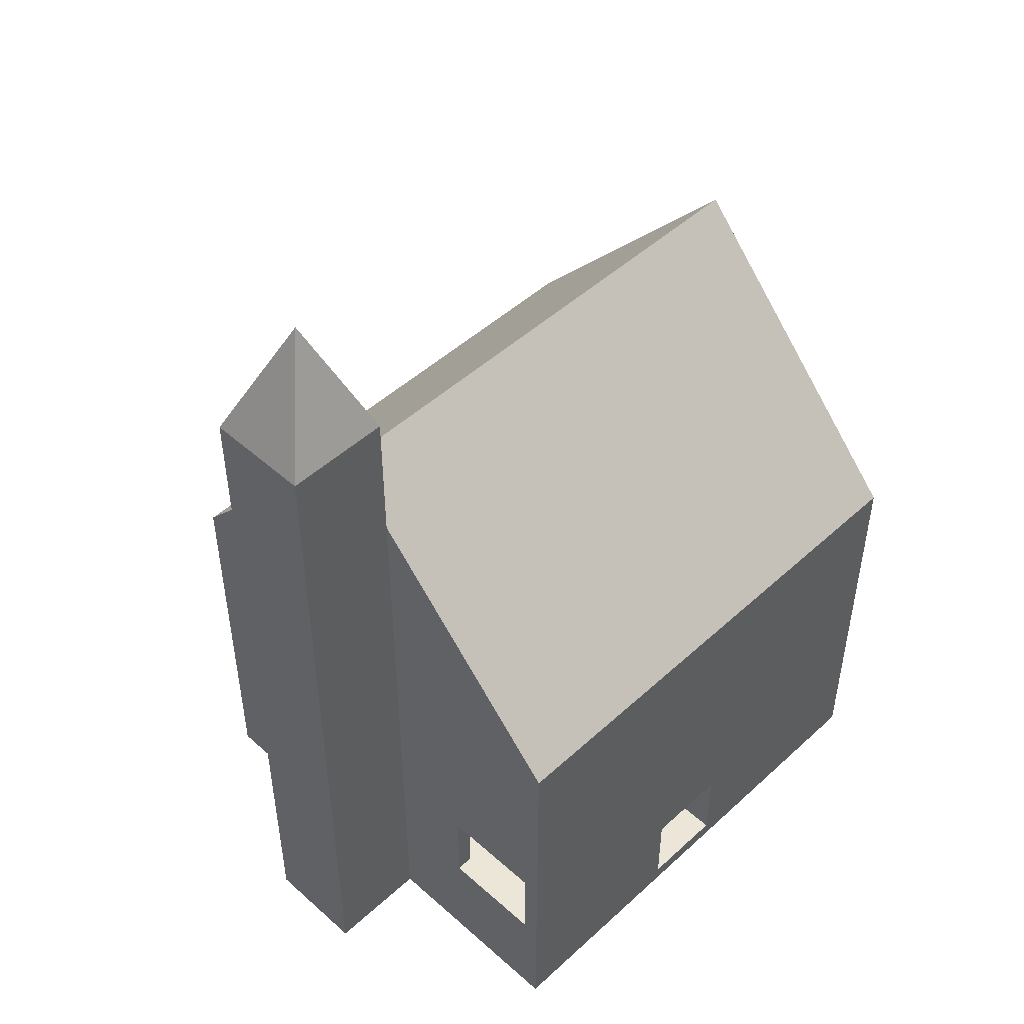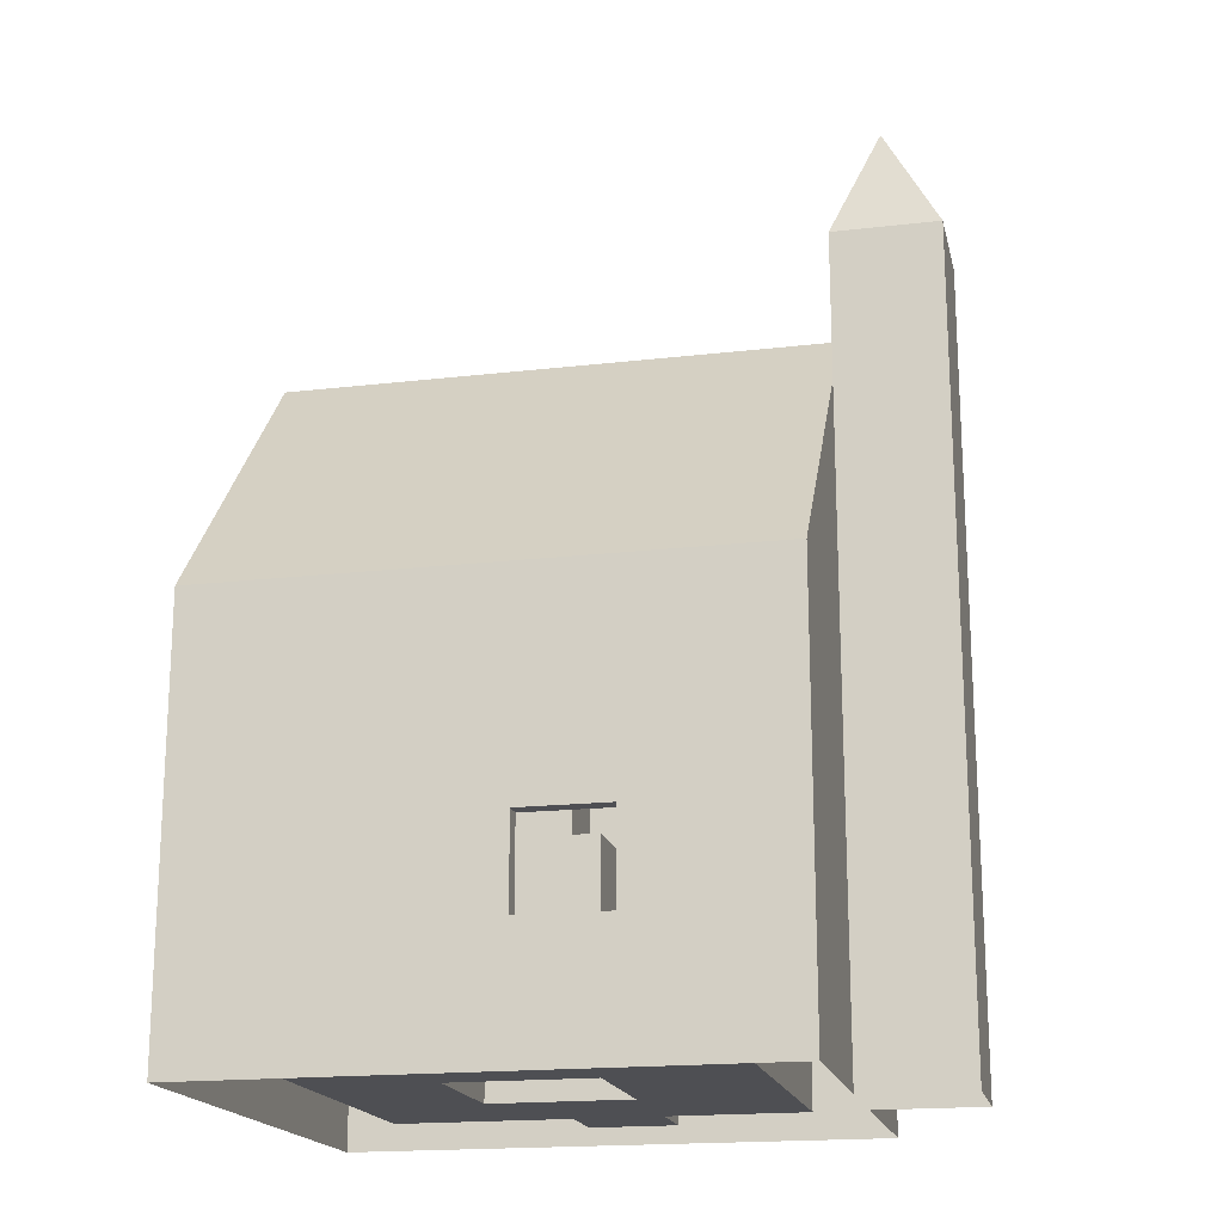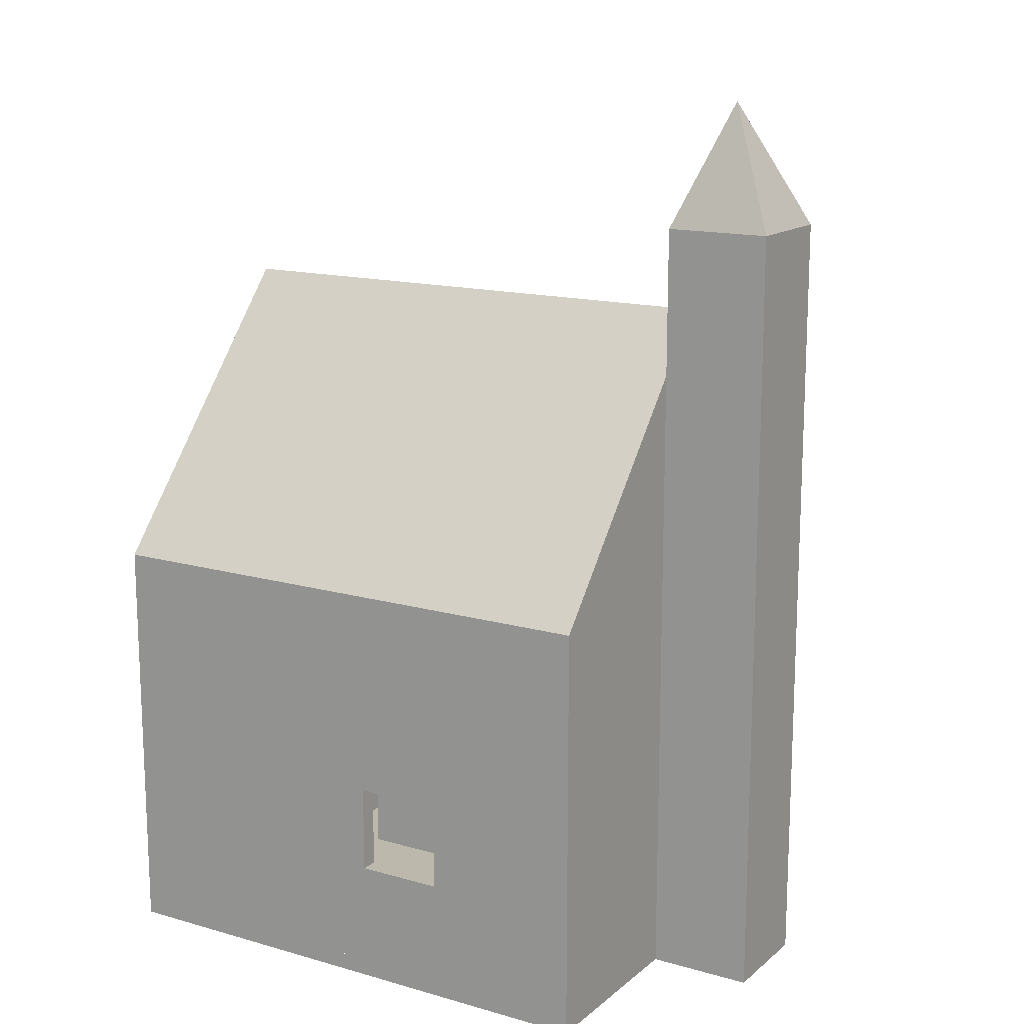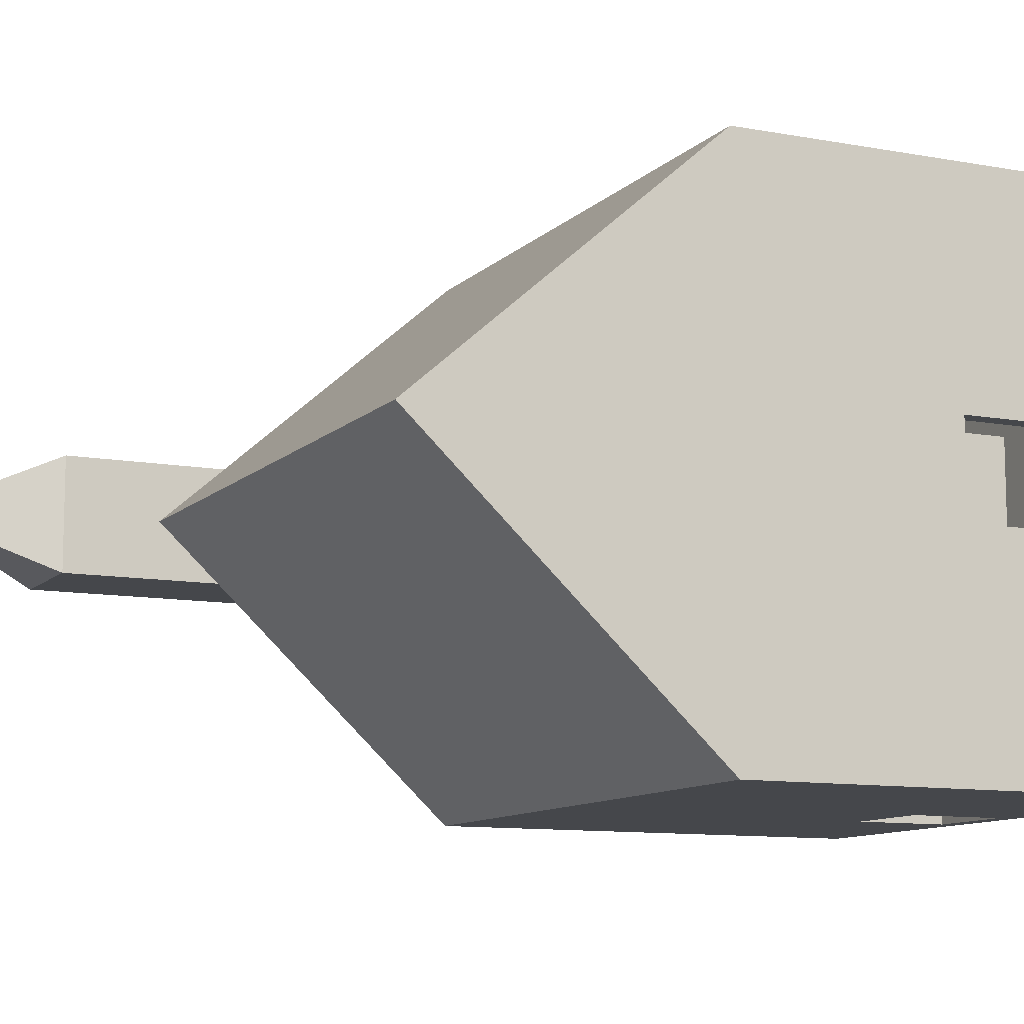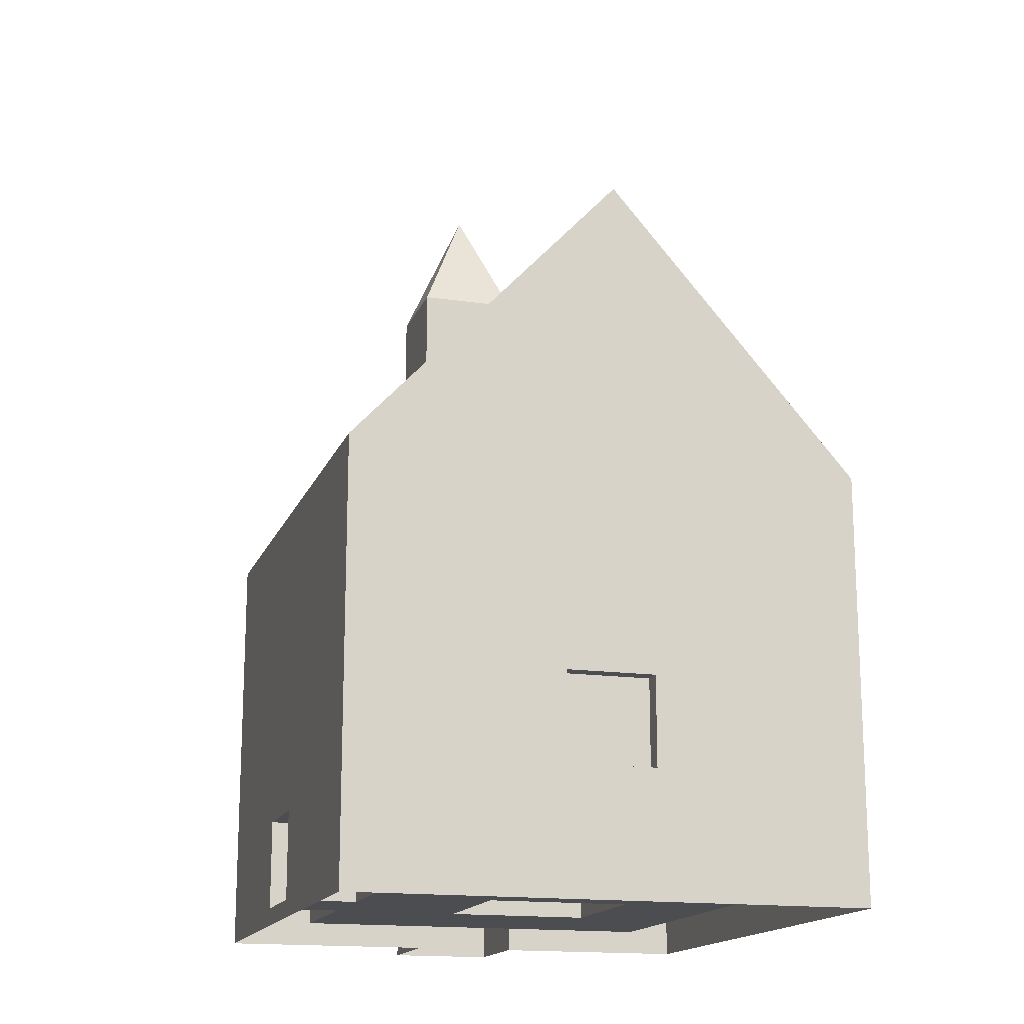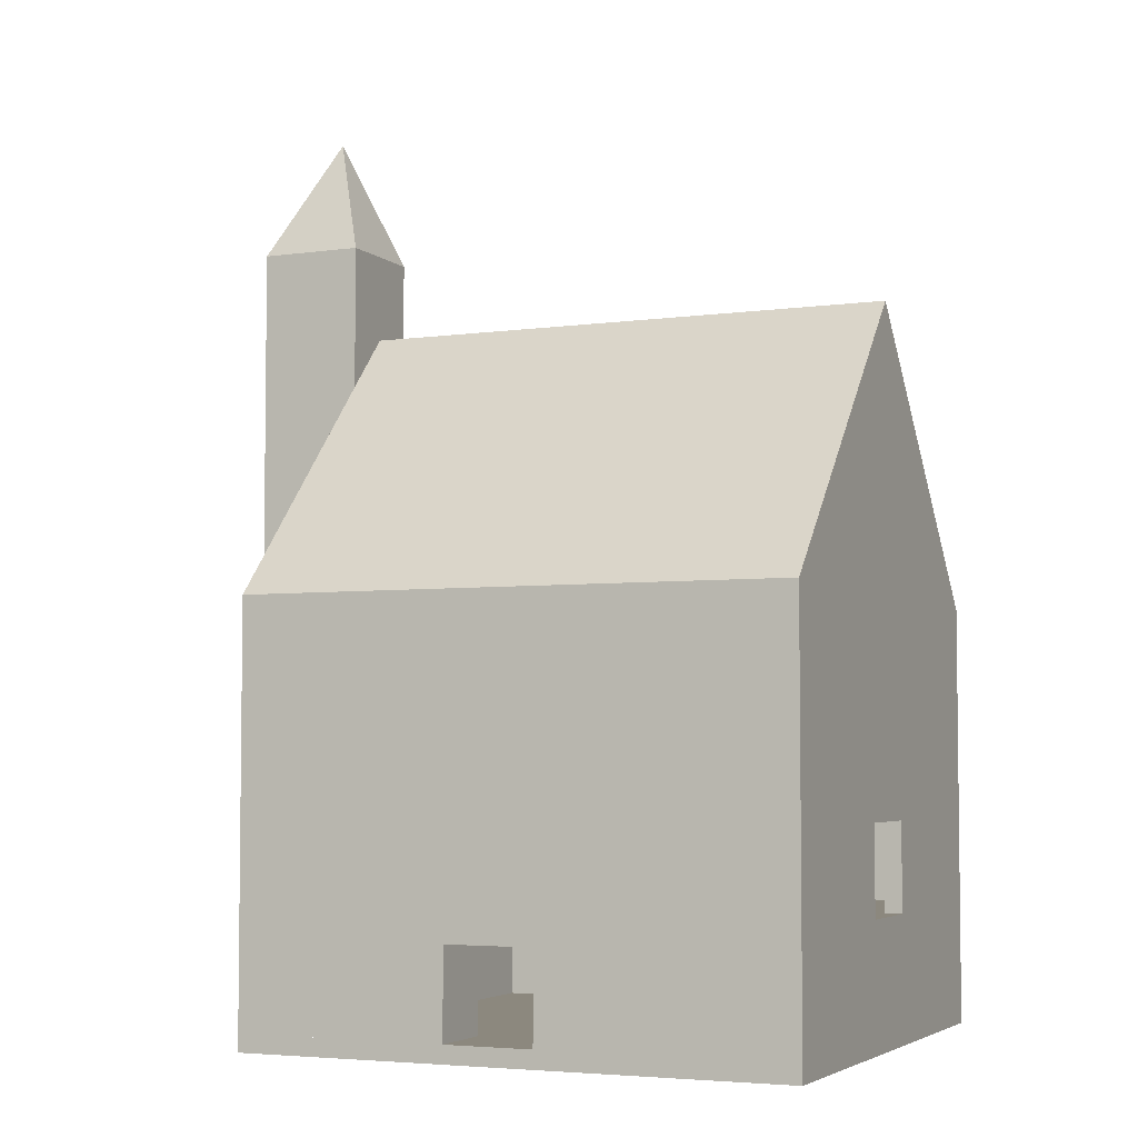
<metadata>
{"format":"obj","ext":"obj","renderer":"f3d","projection":"perspective","resolution":1024,"background":"white","views":[{"elev":48.7,"azim":134.6,"up":"+Y"},{"elev":-18.2,"azim":12.7,"up":"+Y"},{"elev":14.8,"azim":31.4,"up":"+Y"},{"elev":-10.5,"azim":-115.2,"up":"+Z"},{"elev":-16.2,"azim":-106.6,"up":"+Y"},{"elev":-4.4,"azim":-156.0,"up":"+Y"}]}
</metadata>
<code>
g Mesh1
v 3 4.768e-07 3
v 3 -3 3
v 3 -3 13
v 3 4.768e-07 13
v 3 4.768e-07 -3
v 3 4.768e-07 -8
v 3 -3 -8
v 3 -3 -3
v 3 12 13
v 3 12 3
v 3 12 -3
v 3 12 -8
v 3 -3 14
v -6 -3 14
v -6 12 14
v 3 12 14
v -11 -3 14
v -28 -3 14
v -28 12 14
v -11 12 14
v -28 -3 13
v -28 12 13
v -6 4.768e-07 14
v -11 4.768e-07 14
v -28 -3 2
v -28 12 2
v 3 -3 -15
v 3 -3 -14
v 3 12 -14
v 3 12 -15
v -28 -3 -14
v -28 -3 -15
v -28 12 -15
v -28 12 -14
v 3 4.768e-07 -14
v 3 -11 -11
v 3 -11 -8
v 3 -5 -8
v 3 -5 -11
v 3 -11 3
v 3 -11 10
v 3 -5 10
v 3 -5 3
v 3 -11 -3
v 3 -5 -3
v 3 -11 -14
v 3 -5 -14
v 3 -11 -15
v 3 -5 -15
v 3 -11 13
v 3 -5 13
v 3 -11 14
v 3 -5 14
v -1 -11 14
v -1 -5 14
v -1 -11 -15
v -1 -5 -15
v -28 -11 14
v -28 -5 14
v -28 -11 10
v -28 -5 10
v -28 -3 -3
v -28 12 -3
v -28 4.768e-07 2
v -28 4.768e-07 -3
v -9 -11 -15
v -9 -5 -15
v -28 -11 -11
v -28 -11 -15
v -28 -5 -15
v -28 -5 -11
v -14 -11 -15
v -14 -5 -15
v -14 -6 -15
v -9 -6 -15
v -6 -5 14
v -11 -5 14
v -28 -5 13
v -28 -5 2
v -28 -5 -3
v -27 -5 -15
v -27 -3 -15
v 3 -12 4
v 3 -12 10
v 3 -11 4
v 3 -12 -11
v 3 -12 -4
v 3 -11 -4
v 3 -12 3
v 3 -12 -3
v 3 -12 -15
v 3 -12 14
v -28 -12 14
v -28 -12 -15
v 3 28 0
v 3 31.43 -3
v 3 33 -3
v 3 33 0
v 3 30.21 3
v 3 24.57 3
v 3 27.48 0.4516
v 3 31.2 3
v 3 33 3
v 3 27.52 -0.4503
v 3 24.8 -3
v 3 30.46 -3
v 9 -12 3
v 9 33 3
v 9 -12 -3
v 9 33 -3
v -28 27 0
v 3 18.43 -8
v 3 23.54 3
v 3 23.79 -3
f 4 3 2 1
f 8 7 6 5
f 10 9 4 1
f 12 11 5 6
f 16 15 14 13
f 9 16 13 3
f 20 19 18 17
f 19 22 21 18
f 15 20 24 23
f 22 26 25 21
f 30 29 28 27
f 34 33 32 31
f 33 30 27 32
f 29 12 6 35
f 39 38 37 36
f 43 42 41 40
f 38 45 44 37
f 47 39 36 46
f 49 47 46 48
f 42 51 50 41
f 51 53 52 50
f 53 55 54 52
f 57 49 48 56
f 55 59 58 54
f 59 61 60 58
f 63 34 31 62
f 26 63 65 64
f 67 57 56 66
f 71 70 69 68
f 70 73 72 69
f 73 67 75 74
f 61 71 68 60
f 13 14 76 53
f 3 13 53 51
f 17 18 59 77
f 18 21 78 59
f 21 25 79 78
f 62 32 70 80
f 32 82 81 70
f 27 28 47 49
f 82 27 49 81
f 2 3 51 43
f 7 8 45 38
f 85 41 84 83
f 36 88 87 86
f 40 85 83 89
f 88 44 90 87
f 48 36 86 91
f 41 52 92 84
f 52 58 93 92
f 58 69 94 93
f 69 48 91 94
f 98 97 96 95
f 101 100 99
f 103 98 95 102
f 95 101 99 102
f 106 105 104
f 96 106 104 95
f 108 103 89 107
f 110 108 107 109
f 97 110 109 90
f 111 34 22
f 12 29 112
f 113 9 10
f 11 12 112 114
g Mesh2
v 2 4.768e-07 -8
v 2 -3 -8
v 2 -3 13
v 2 12 -8
v 2 12 13
v -6 -3 13
v -6 4.768e-07 13
v 2 4.768e-07 13
v -6 12 13
v -11 4.768e-07 13
v -11 -3 13
v -27 4.768e-07 13
v -27 -3 13
v -11 12 13
v -27 12 13
v -27 -3 2
v -27 4.768e-07 2
v -27 12 2
v -27 4.768e-07 -14
v 2 4.768e-07 -14
v 2 -3 -14
v -27 -3 -14
v -27 12 -14
v 2 12 -14
v -27 4.768e-07 -3
v -27 -3 -3
v -27 12 -3
v -27 27 0
v 2 27 0
f 6 7 116 115
f 119 118 116 117
f 121 120 14 23
f 122 117 120 121
f 123 119 122 121
f 24 17 125 124
f 124 125 127 126
f 129 128 124 126
f 128 123 121 124
f 23 24 124 121
f 131 130 25 64
f 132 129 127 130
f 136 135 134 133
f 138 137 133 134
f 134 135 28 35
f 118 138 134 115
f 6 115 134 35
f 65 62 140 139
f 137 141 140 136
f 141 132 131 139
f 131 64 65 139
f 142 129 137
f 143 138 119
g Mesh3
v -1 -11 -8
v -1 -11 -11
v -1 -5 -11
v -1 -5 -8
v 2 -5 -11
v 2 -5 -8
v -1 -11 10
v -1 -11 3
v -1 -5 3
v -1 -5 10
v 2 -5 3
v 2 -5 10
v -1 -11 -3
v -1 -5 -3
v 2 -5 -3
v 2 -5 -14
v -1 -5 -14
v 2 -5 13
v -1 -5 13
v -11 -11 10
v -6 -11 10
v -6 -5 10
v -11 -5 10
v -11 -5 13
v -6 -5 13
v -24 -11 10
v -24 -5 10
v -24 -5 13
v -27 -5 10
v -27 -5 13
v -9 -6 -14
v -9 -6 -11
v -9 -11 -11
v -9 -11 -14
v -9 -5 -11
v -9 -5 -14
v -24 -6 -11
v -14 -6 -11
v -14 -11 -11
v -24 -11 -11
v -14 -6 -14
v -14 -11 -14
v -24 -5 -11
v -14 -5 -11
v -24 -5 -14
v -14 -5 -14
v -27 -5 -14
v -27 -5 -11
v -27 -5 2
v -27 -5 -3
v -24 -5 -3
v -24 -5 2
v -14 -11 4
v -9 -11 4
v -9 -11 10
v -14 -11 10
v -14 -11 -4
v -9 -11 -4
v -24 -11 4
v -17 -11 4
v -17 -11 10
v -17 -11 -4
v -24 -11 -4
v -17 -11 -11
v -17 -11 3
v -24 -11 3
v -17 -11 -3
v -24 -11 -3
v -1 -11 4
v -1 -11 -4
v -9 -11 3
v -9 -11 -3
v -11 1 2
v -9 1 2
v -9 1 4
v -11 1 4
v -15 1 2
v -15 1 4
v -17 1 4
v -17 1 2
v -11 1 -2
v -11 1 -4
v -9 1 -4
v -9 1 -2
v -15 1 -4
v -15 1 -2
v -17 1 -2
v -17 1 -4
v -15 11 2
v -11 11 2
v -11 11 -2
v -15 11 -2
f 147 146 145 144
f 146 147 149 148
f 153 152 151 150
f 152 153 155 154
f 157 147 144 156
f 147 157 158 149
f 152 157 156 151
f 157 152 154 158
f 38 39 148 149
f 160 146 148 159
f 148 39 47 159
f 153 162 161 155
f 166 165 164 163
f 168 165 166 167
f 170 166 163 169
f 166 170 171 167
f 77 76 168 167
f 165 153 150 164
f 162 153 165 168
f 173 171 170 172
f 177 176 175 174
f 75 66 177 174
f 179 178 146 160
f 146 178 176 145
f 183 182 181 180
f 181 182 185 184
f 185 72 74 184
f 187 186 180 181
f 186 187 189 188
f 191 186 188 190
f 189 187 178 179
f 178 187 181 175
f 175 181 74 75
f 195 194 193 192
f 194 186 191 193
f 172 170 195 192
f 80 79 192 193
f 186 170 169 183
f 199 198 197 196
f 201 176 182 200
f 169 204 203 202
f 204 199 196 203
f 207 183 206 205
f 209 202 203 208
f 206 211 210 205
f 211 209 208 210
f 200 182 207 205
f 198 150 212 197
f 213 145 176 201
f 212 151 214 197
f 156 213 201 215
f 151 156 215 214
f 182 176 66 72
f 219 218 217 216
f 223 222 221 220
f 221 219 216 220
f 227 226 225 224
f 216 217 227 224
f 231 230 229 228
f 230 223 220 229
f 224 225 228 229
f 218 222 203 197
f 226 218 197 201
f 222 231 205 203
f 231 226 201 205
f 233 232 220 216
f 234 233 216 224
f 232 235 229 220
f 235 234 224 229
f 235 232 233 234
g Mesh4
v -1 -3 13
v -27 -3 -11
f 120 236 162 168
f 236 117 161 162
f 14 120 168 76
f 127 125 167 173
f 125 17 77 167
f 130 127 173 192
f 25 130 192 79
f 237 140 193 191
f 136 237 191 190
f 140 62 80 193
f 28 136 190 47
f 117 116 149 161
f 116 7 38 149
g Mesh5
v 5.6 40 0
v -28 28 0
f 238 238 103 108
f 238 108 110
f 238 97 103
f 238 238 110 97
f 95 239 19 16
f 239 95 30 33
g Mesh6
v 3 13.14 13
v 3 19.47 -8
v 3 13.07 -14
f 240 16 9
f 100 240 9 113
f 239 111 22 19
f 114 112 241 105
f 112 29 242 241
f 29 30 242
f 111 239 33 34
g Mesh7
v -11 24.69 2
v -6 24.69 2
v -6 27 0
v -11 27 0
v -11 23.54 3
v -6 23.54 3
v -27 24.69 2
v -27 23.54 3
v 2 24.69 2
v 2 23.54 3
v 2 23.79 -3
v -27 23.79 -3
v 2 18.43 -8
v -27 18.43 -8
f 246 245 244 243
f 248 123 128 247
f 244 248 247 243
f 142 246 243 249
f 247 128 129 250
f 243 247 250 249
f 245 143 251 244
f 252 119 123 248
f 251 252 248 244
f 143 142 254 253
f 256 255 253 254
f 137 138 255 256

</code>
